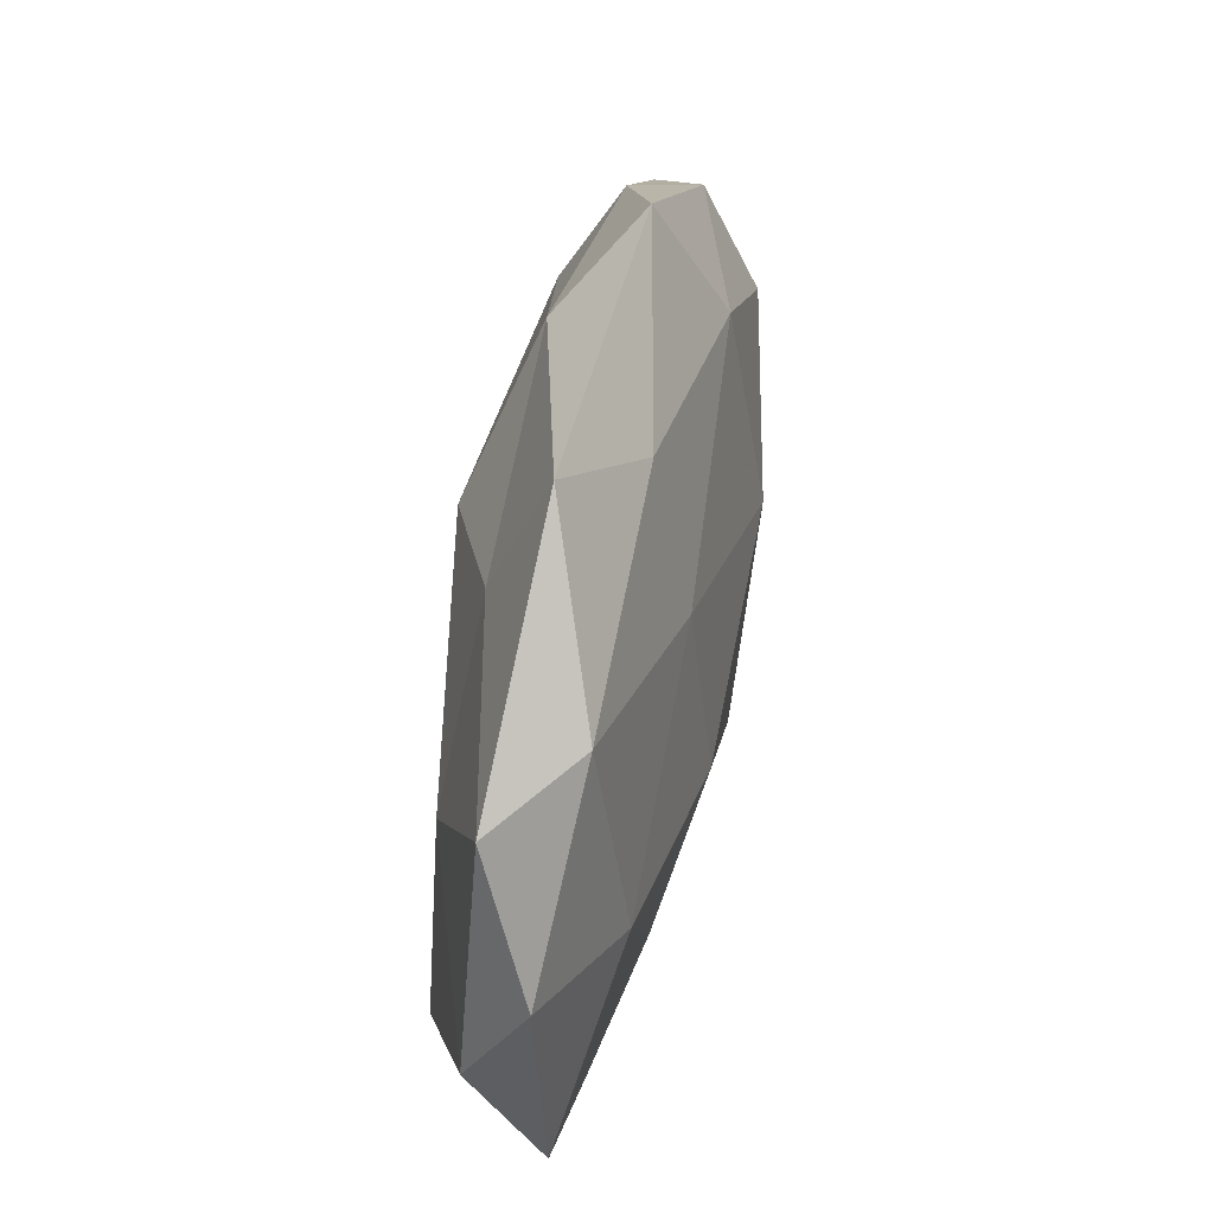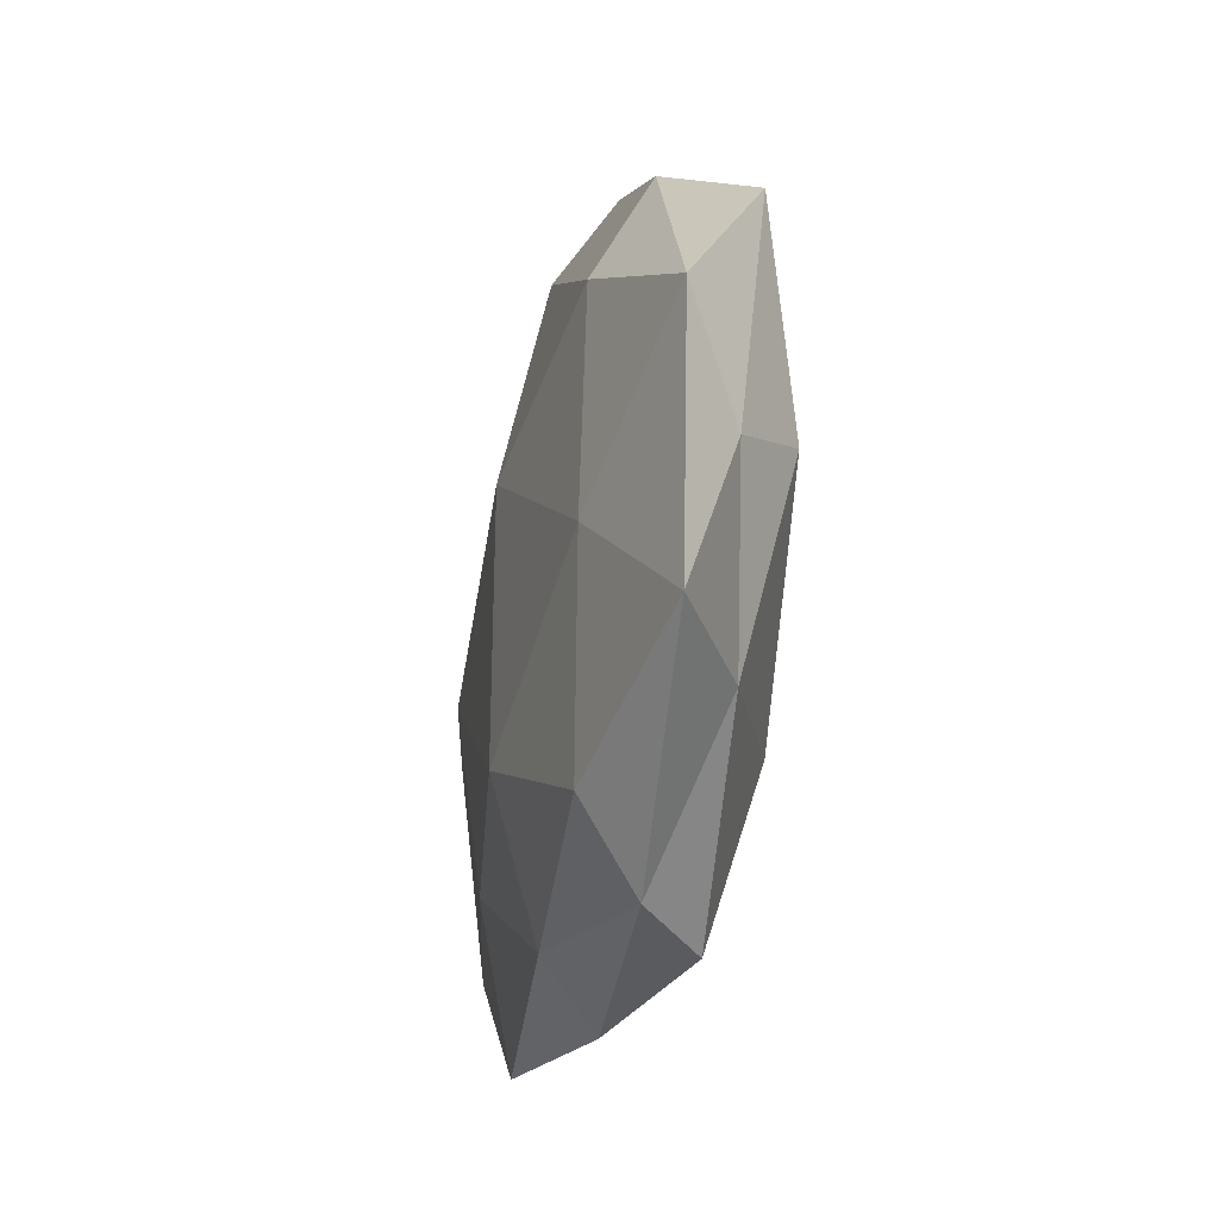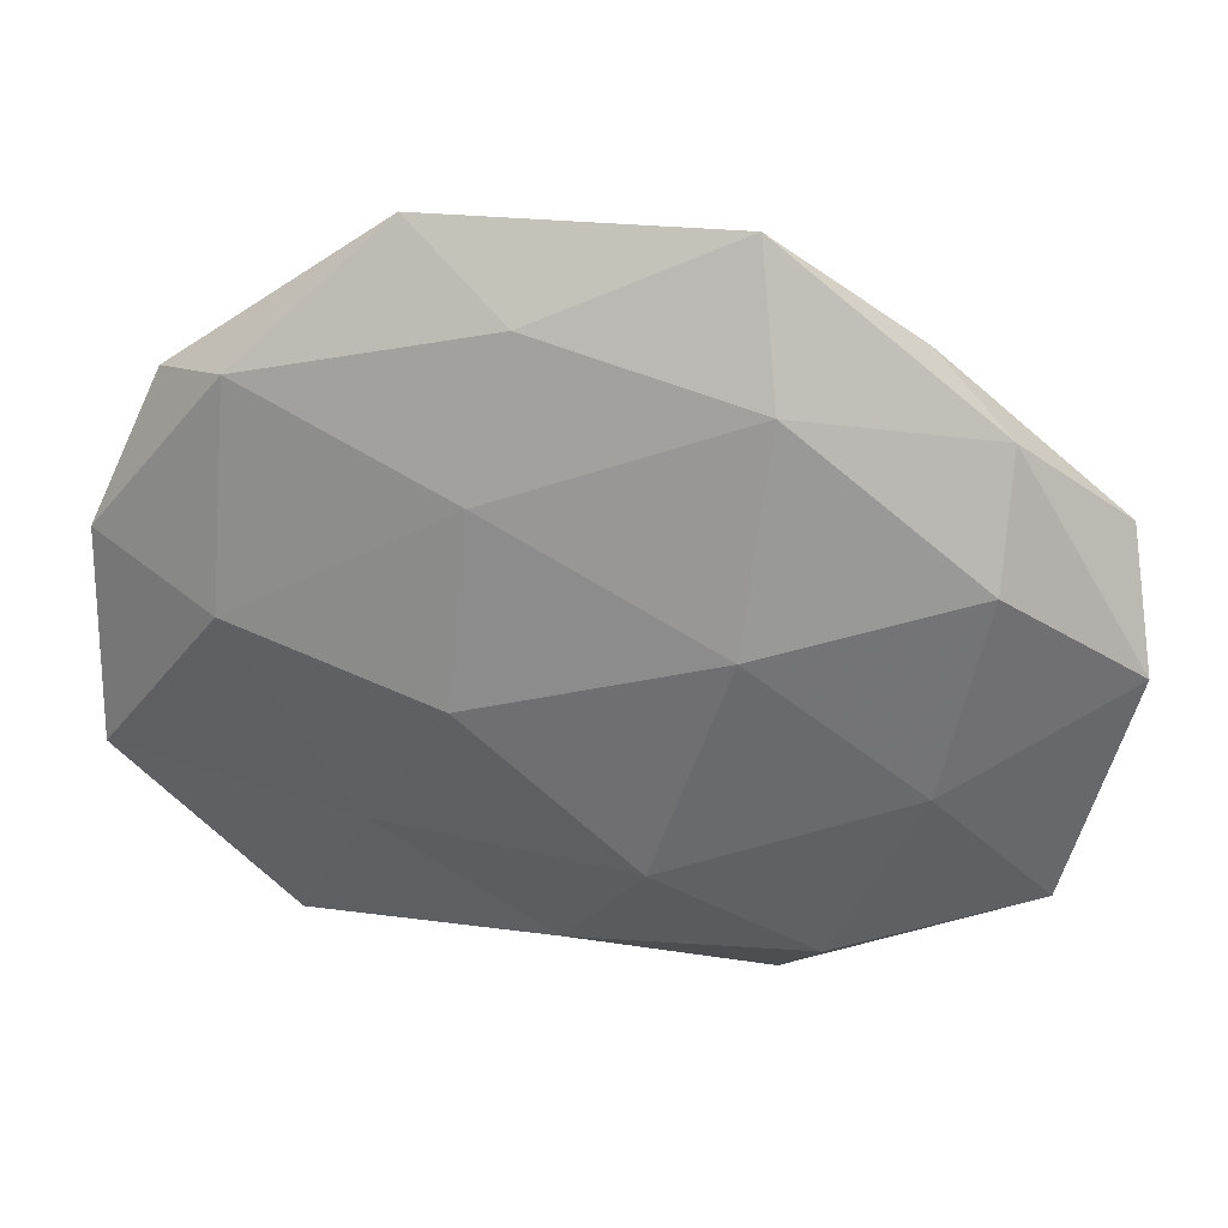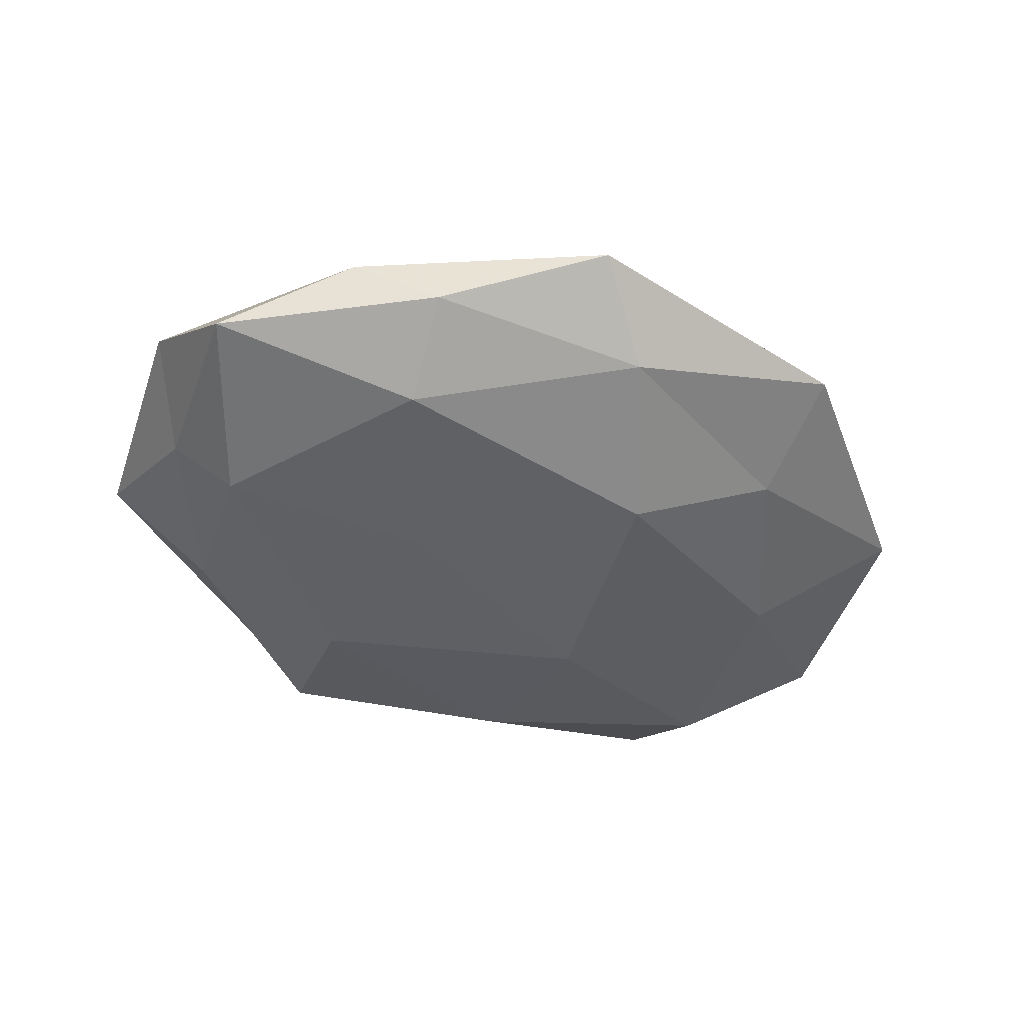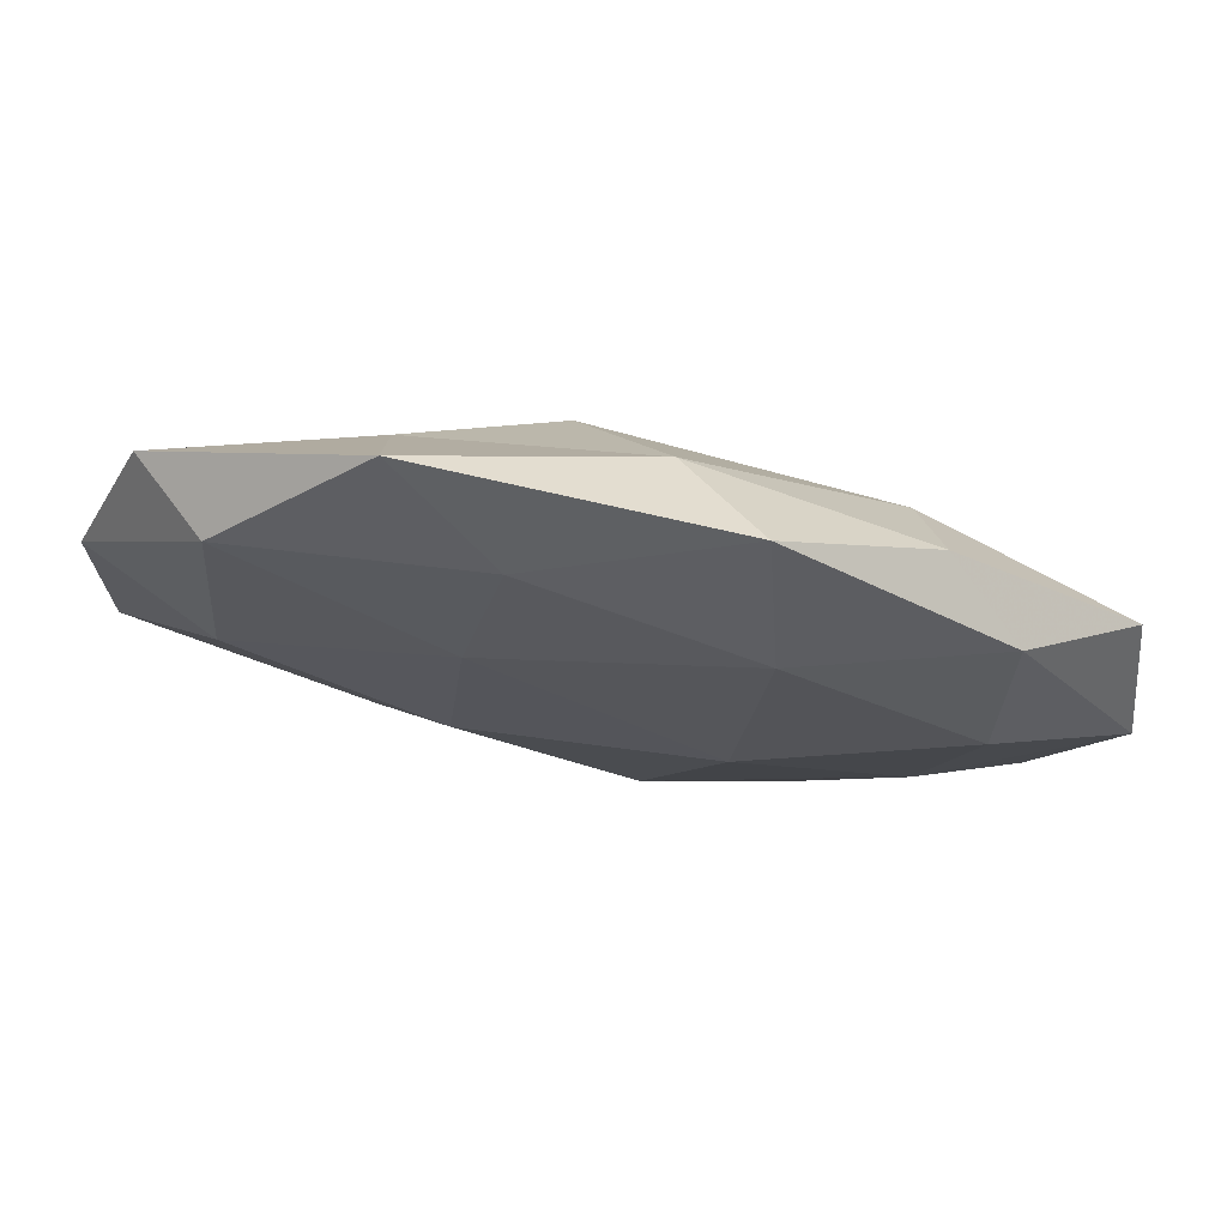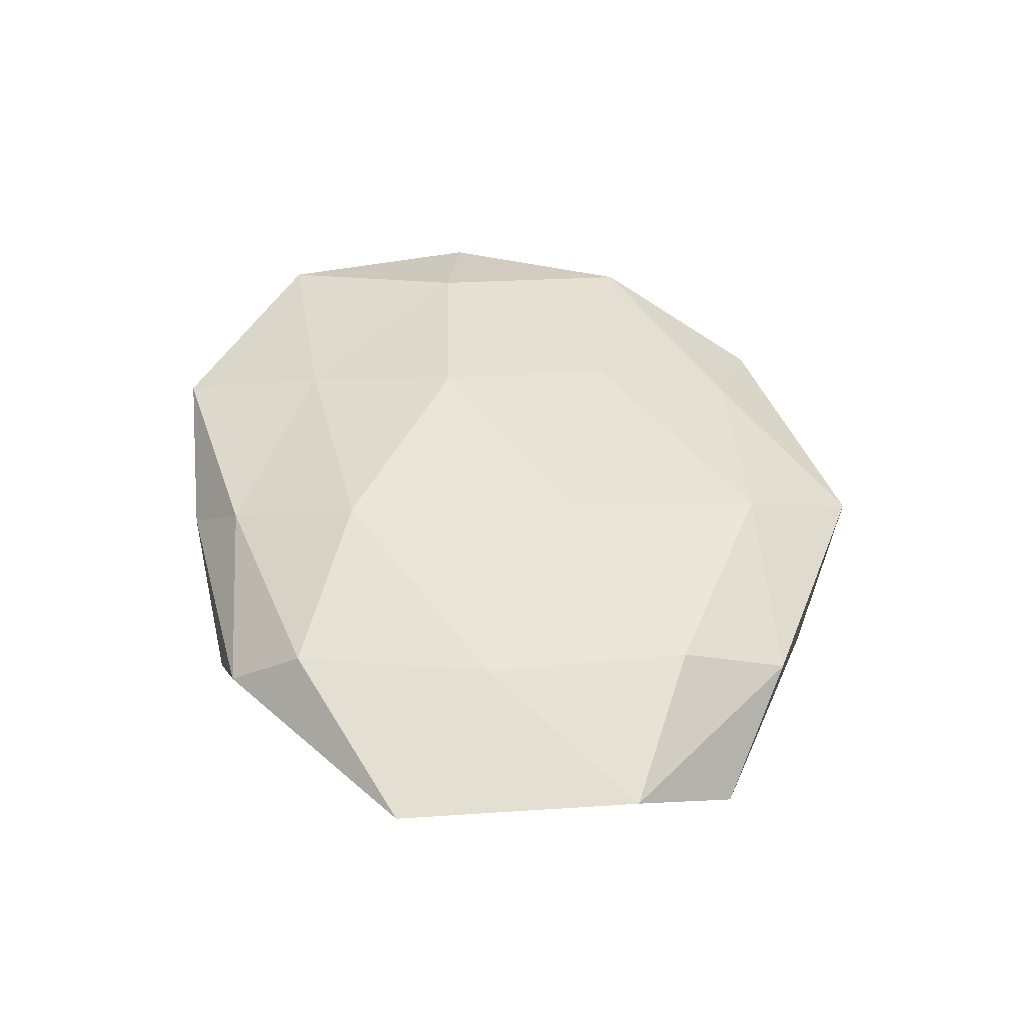
<metadata>
{"format":"obj","ext":"obj","renderer":"f3d","projection":"perspective","resolution":1024,"background":"white","views":[{"elev":51.2,"azim":-79.0,"up":"+Y"},{"elev":-33.7,"azim":79.4,"up":"+Y"},{"elev":31.4,"azim":8.0,"up":"+Y"},{"elev":-43.8,"azim":147.1,"up":"+Z"},{"elev":76.7,"azim":9.6,"up":"+Y"},{"elev":45.9,"azim":72.6,"up":"+Z"}]}
</metadata>
<code>
v 0.01063 -0.04345 -0.006928
v -0.02058 0.04608 -0.0004221
v -0.02191 0.03086 -0.006949
v -0.01234 -0.04187 -0.001176
v 0.01551 0.005867 0.01469
v -0.03794 0.03038 0.006456
v 0.01555 0.04705 0.0018
v 0.03482 -0.02808 -0.005342
v -0.004065 -0.03704 0.006475
v -0.005409 0.02273 -0.01378
v 0.04959 -0.02845 0.002801
v -0.05501 -0.001923 -0.003212
v 0.00626 -0.02251 0.01335
v 0.05445 0.01466 -0.004586
v -0.02475 -0.02049 0.009838
v 0.04153 -0.005456 -0.01027
v -0.0543 0.0102 0.003835
v -0.03544 0.01142 -0.009482
v 0.05702 0.0007586 0.003672
v 0.03578 -0.01232 0.009661
v 0.02928 0.0219 -0.01069
v 0.04848 -0.009998 -0.002958
v 0.03251 0.03336 -0.003822
v -0.04717 0.02658 -0.002326
v 0.01478 0.001706 -0.01316
v 0.01819 0.03109 0.009734
v -0.0164 -0.03125 -0.009014
v 0.02512 -0.03482 0.007992
v -0.008229 0.0372 0.006496
v -0.04197 -0.01462 -0.009939
v -0.05489 -0.01631 0.005144
v 0.0199 -0.04309 0.0007772
v -0.01431 -0.007057 -0.01429
v 0.01551 -0.02381 -0.01252
v -0.0395 0.004175 0.01047
v 0.04149 0.02669 0.003094
v -0.03404 -0.03747 0.00458
v 0.04089 0.01268 0.009804
v -0.01234 0.01958 0.01126
v 0.005752 0.03956 -0.006699
v -0.04274 -0.02953 -0.002857
v -0.01429 -0.003008 0.01426
f 9 13 15
f 3 10 18
f 13 20 5
f 19 20 11
f 14 16 21
f 11 8 22
f 16 22 8
f 14 22 16
f 22 19 11
f 14 19 22
f 23 14 21
f 2 3 24
f 2 24 6
f 6 24 17
f 12 17 24
f 18 24 3
f 12 24 18
f 21 25 10
f 21 16 25
f 4 27 1
f 9 28 13
f 11 20 28
f 13 28 20
f 29 2 6
f 7 2 29
f 7 29 26
f 30 12 18
f 31 17 12
f 4 1 32
f 32 1 8
f 4 32 9
f 32 8 11
f 9 32 28
f 28 32 11
f 10 33 18
f 10 25 33
f 18 33 30
f 27 30 33
f 34 8 1
f 16 8 34
f 25 16 34
f 1 27 34
f 34 33 25
f 27 33 34
f 17 35 6
f 15 35 31
f 31 35 17
f 36 19 14
f 23 7 36
f 23 36 14
f 7 26 36
f 37 4 9
f 37 9 15
f 37 15 31
f 5 20 38
f 19 38 20
f 38 26 5
f 36 38 19
f 36 26 38
f 26 39 5
f 6 39 29
f 26 29 39
f 35 39 6
f 40 3 2
f 40 2 7
f 40 10 3
f 21 10 40
f 23 40 7
f 23 21 40
f 41 27 4
f 41 12 30
f 41 30 27
f 31 12 41
f 37 41 4
f 37 31 41
f 42 13 5
f 15 13 42
f 15 42 35
f 5 39 42
f 35 42 39

</code>
